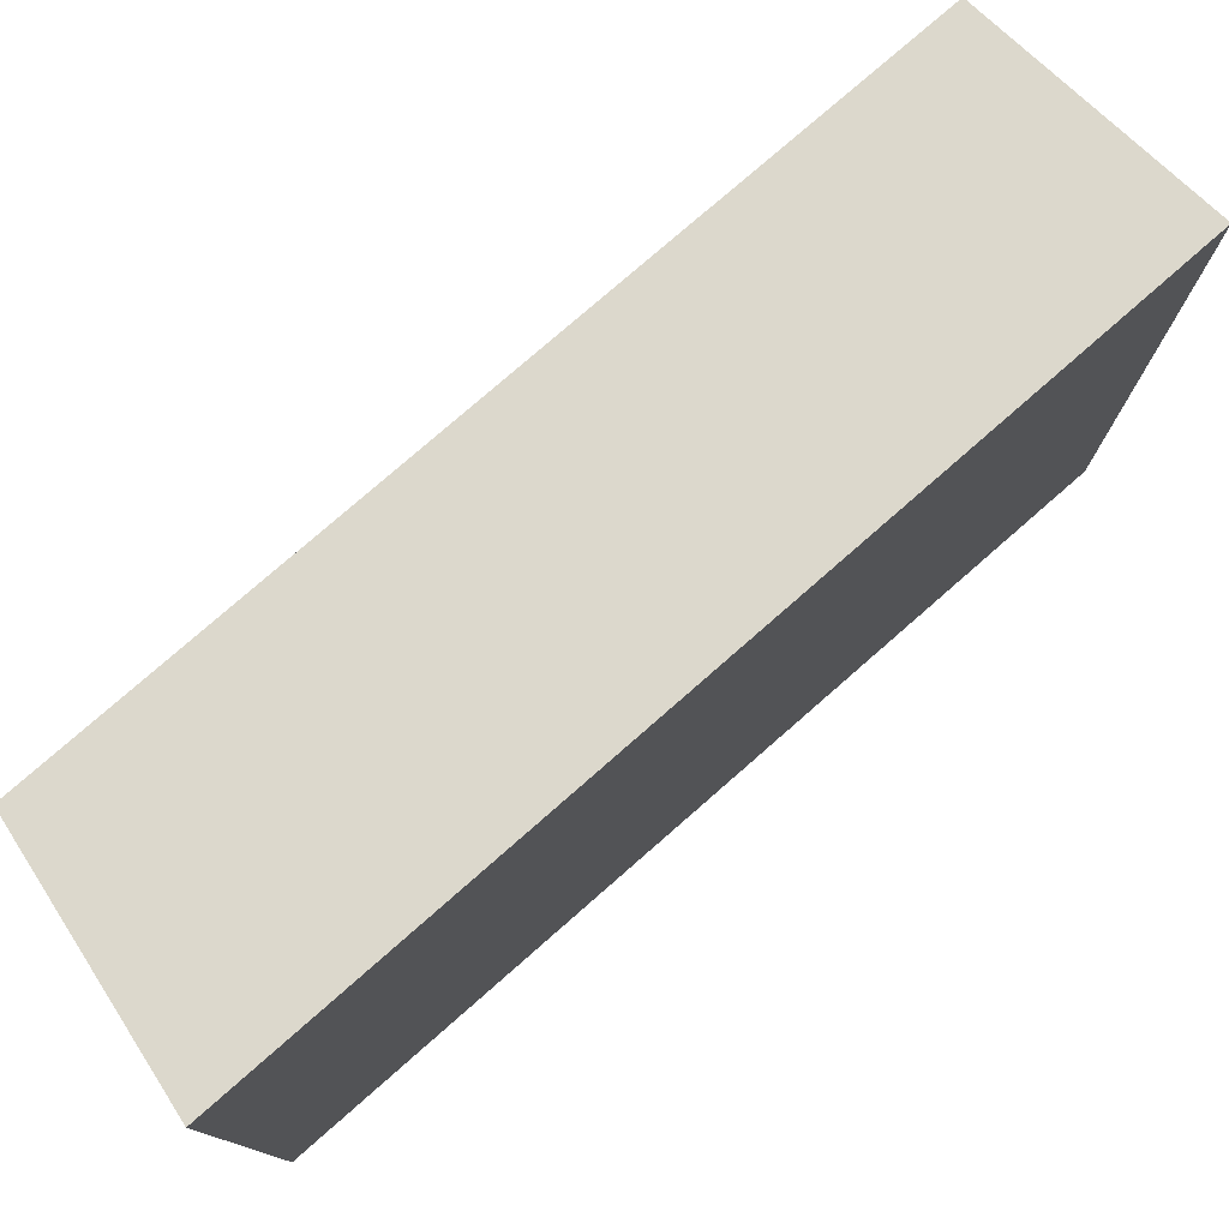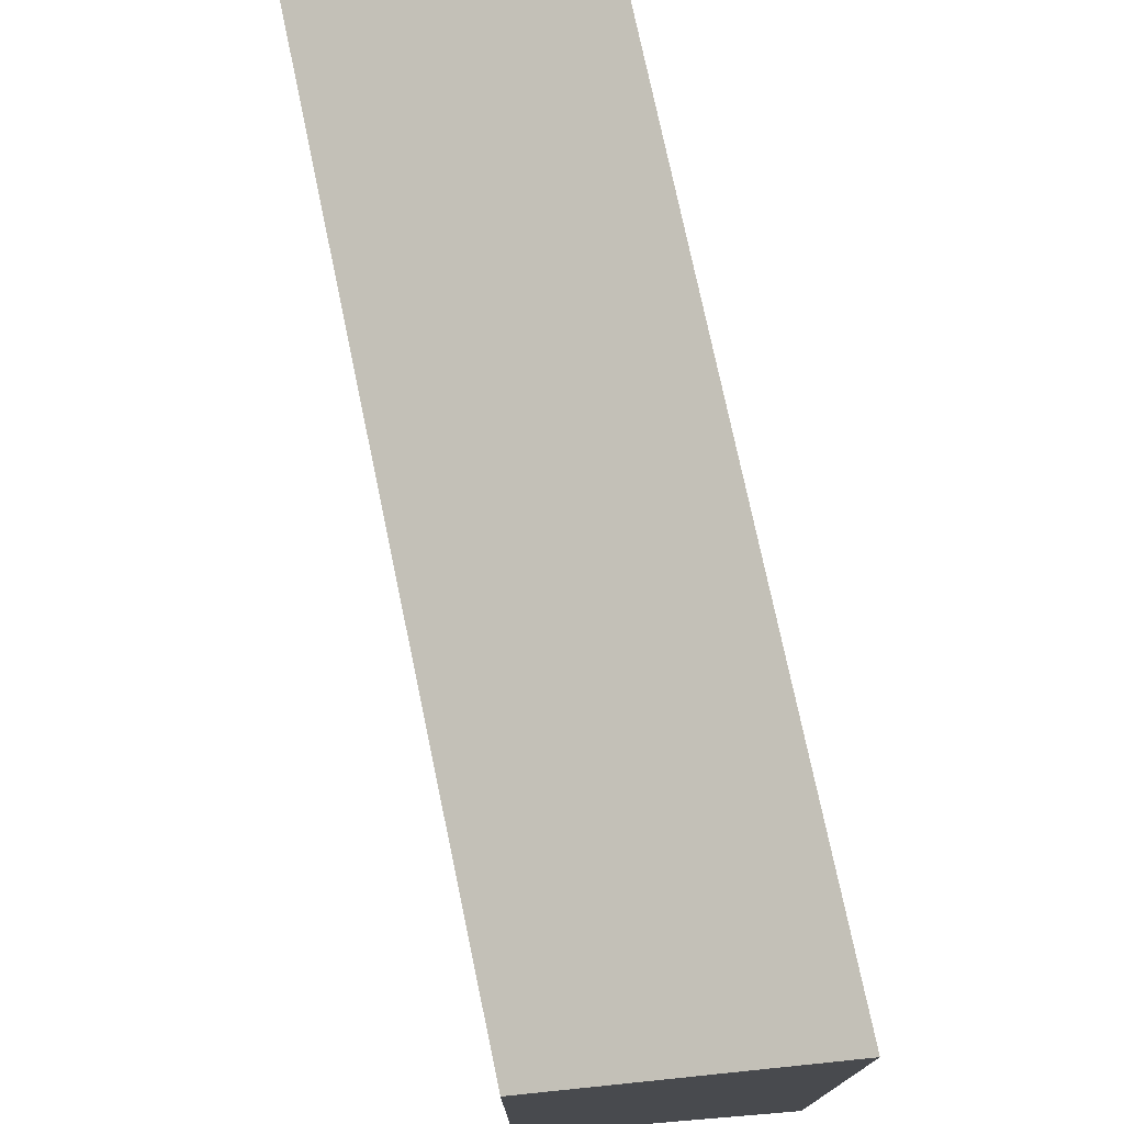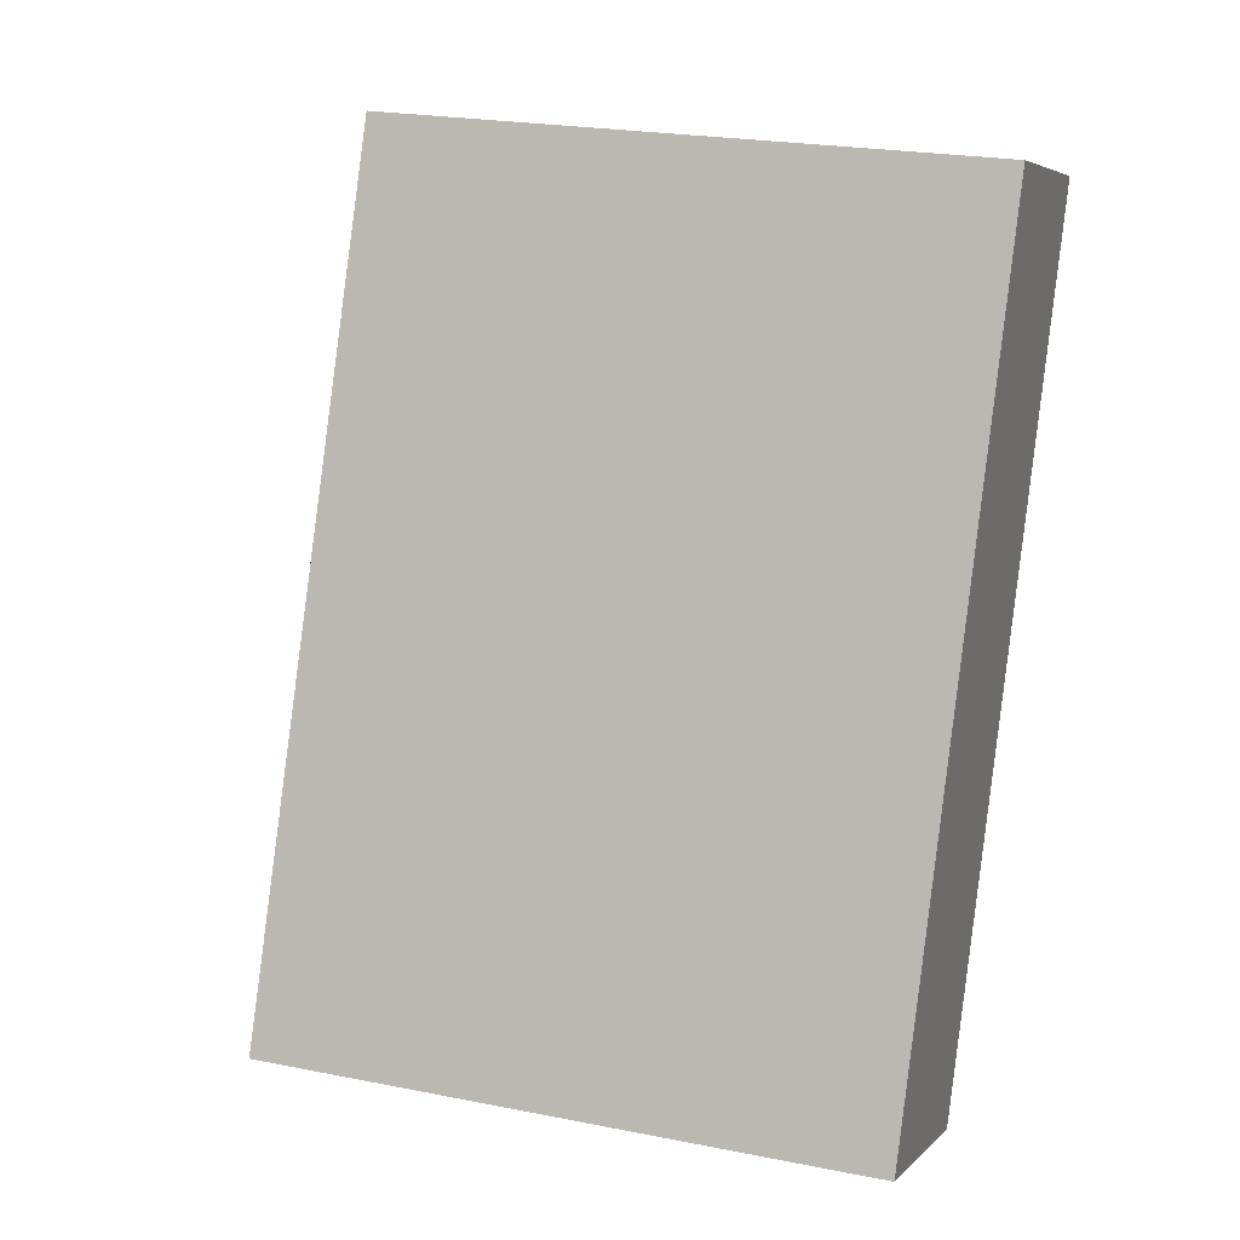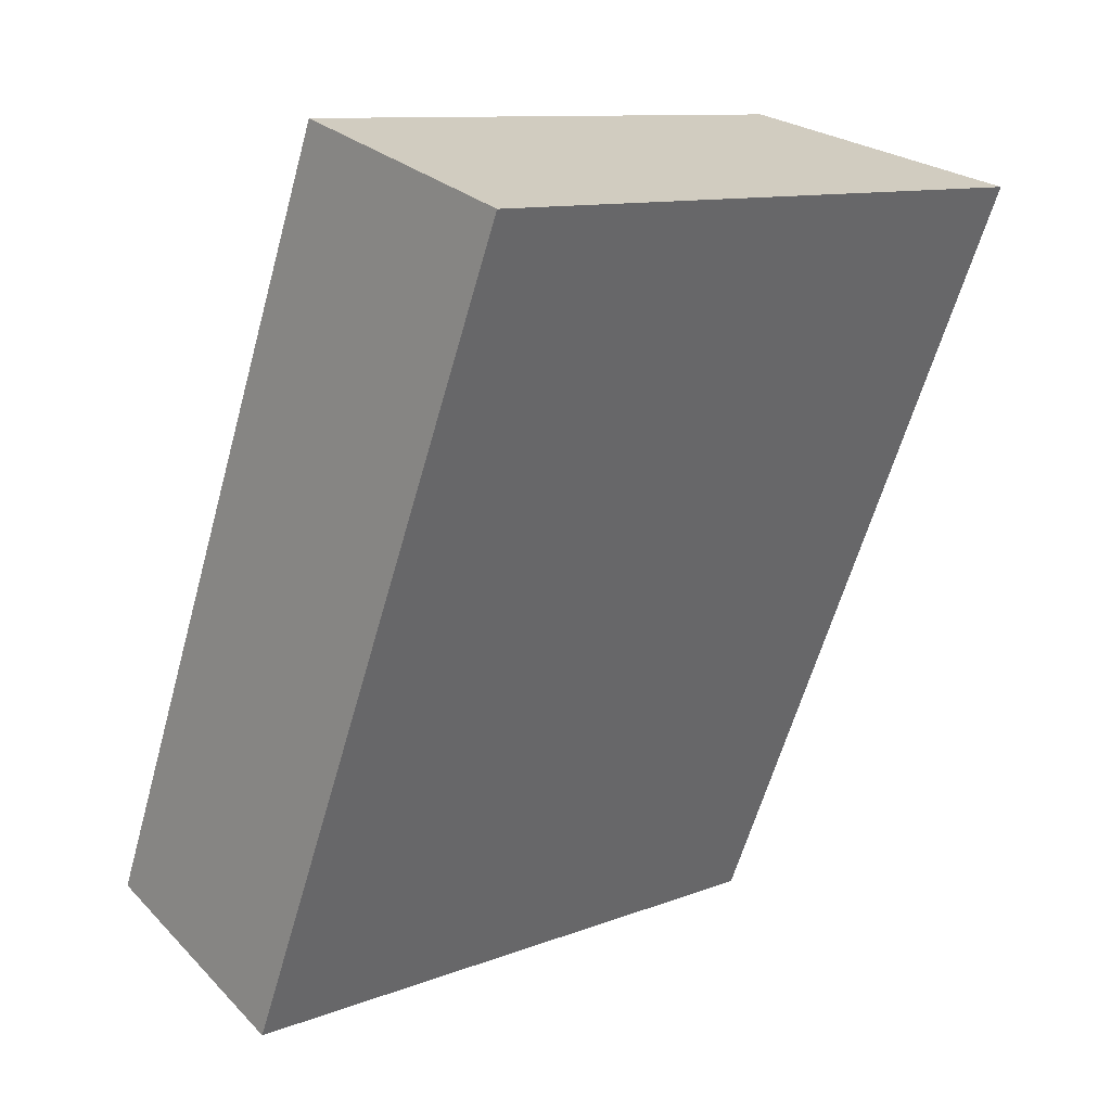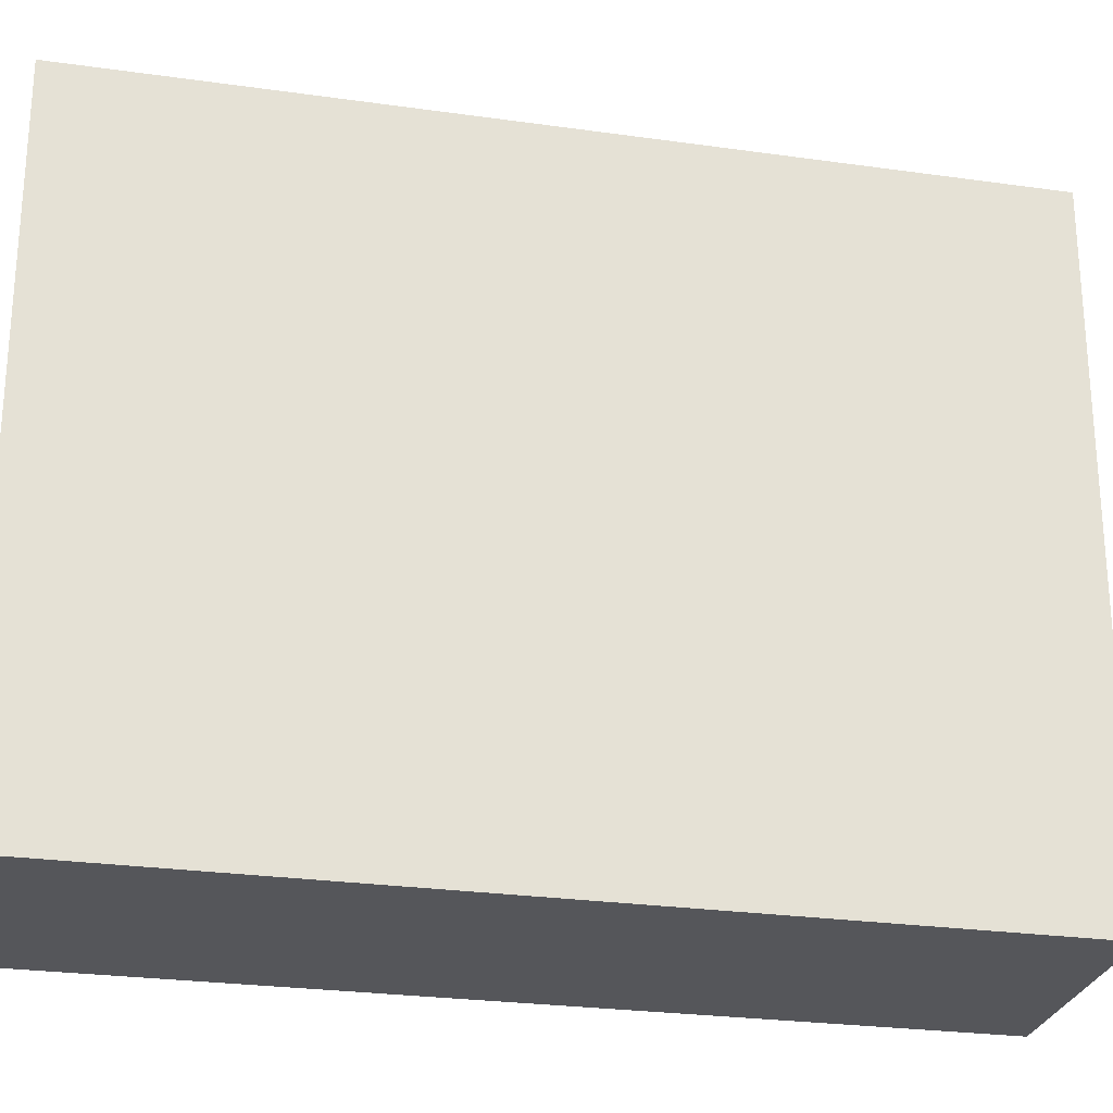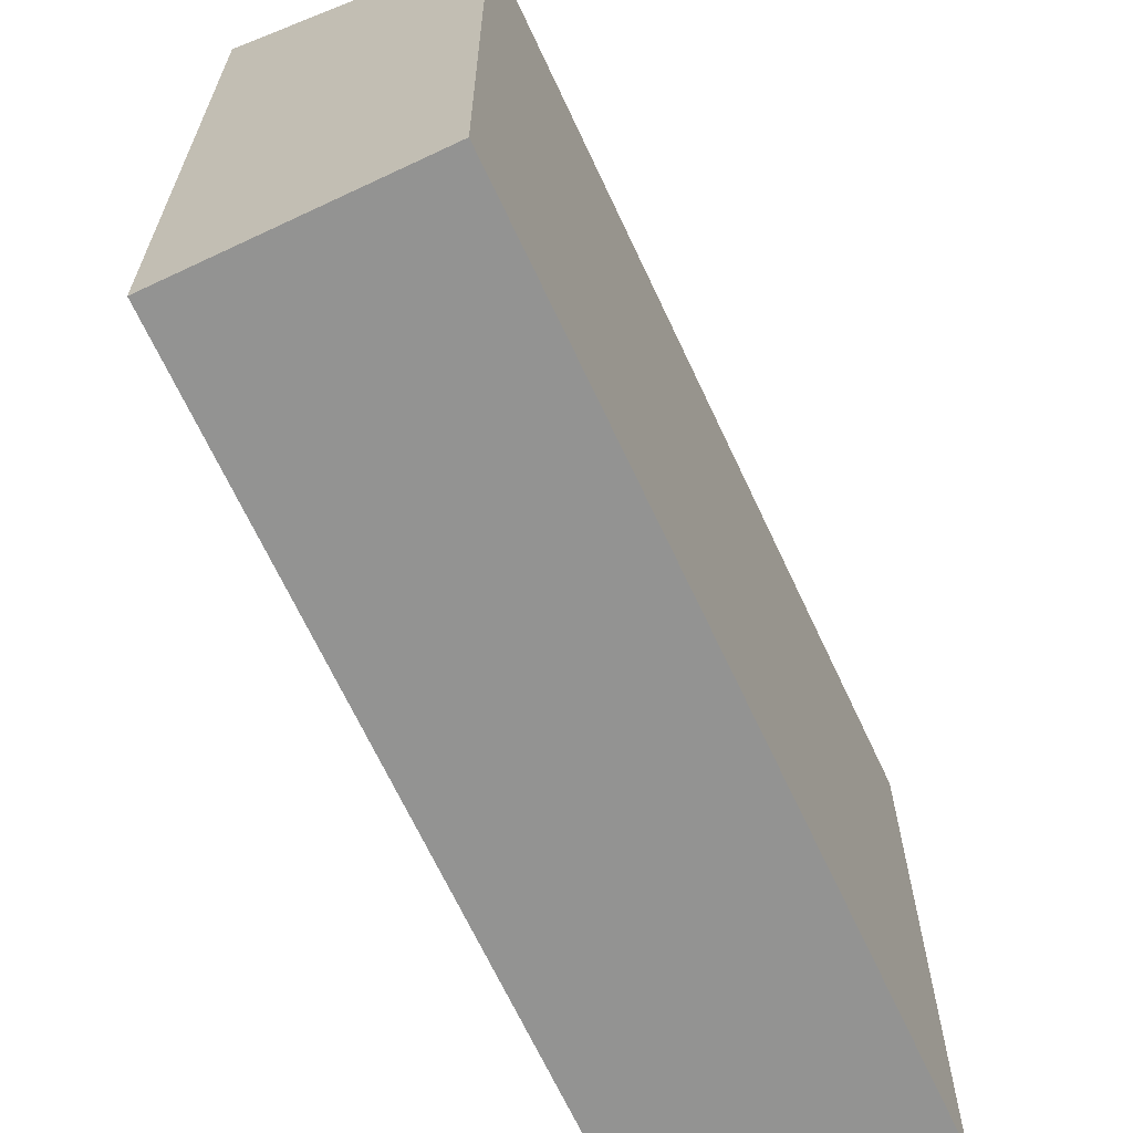
<metadata>
{"format":"obj","ext":"obj","renderer":"f3d","projection":"perspective","resolution":1024,"background":"white","views":[{"elev":78.7,"azim":72.1,"up":"+Y"},{"elev":76.6,"azim":11.2,"up":"+Y"},{"elev":23.2,"azim":-71.5,"up":"+Z"},{"elev":11.0,"azim":46.7,"up":"+Z"},{"elev":-26.1,"azim":100.6,"up":"+Y"},{"elev":-66.6,"azim":-132.0,"up":"+Y"}]}
</metadata>
<code>
v  1.827 5.359 -0.761
v  2.646 4.683 6.236
v  4.597 5.359 5.679
v  0 4.694 2.874e-16
v  4.597 -3.477e-16 5.679
v  1.827 4.66e-17 -0.761
v  0 0 0
v  2.646 -3.818e-16 6.236
g defaultobject
f 1 2 3
f 2 1 4
f 5 1 3
f 1 5 6
f 6 4 1
f 4 6 7
f 7 2 4
f 2 7 8
f 2 5 3
f 5 2 8
f 8 6 5
f 6 8 7

</code>
